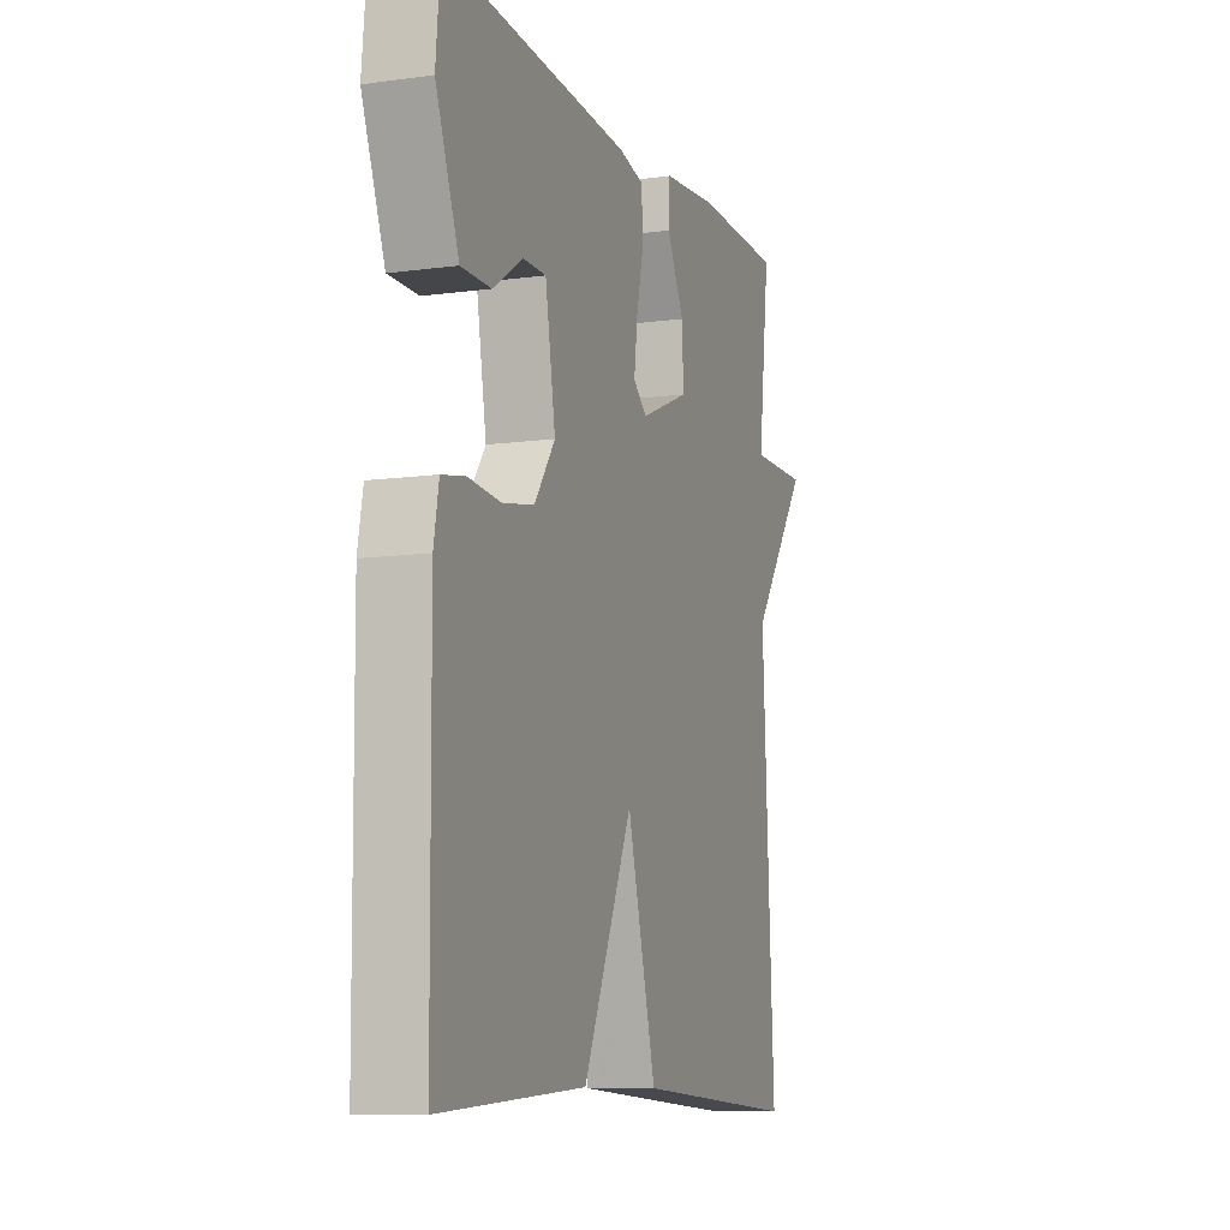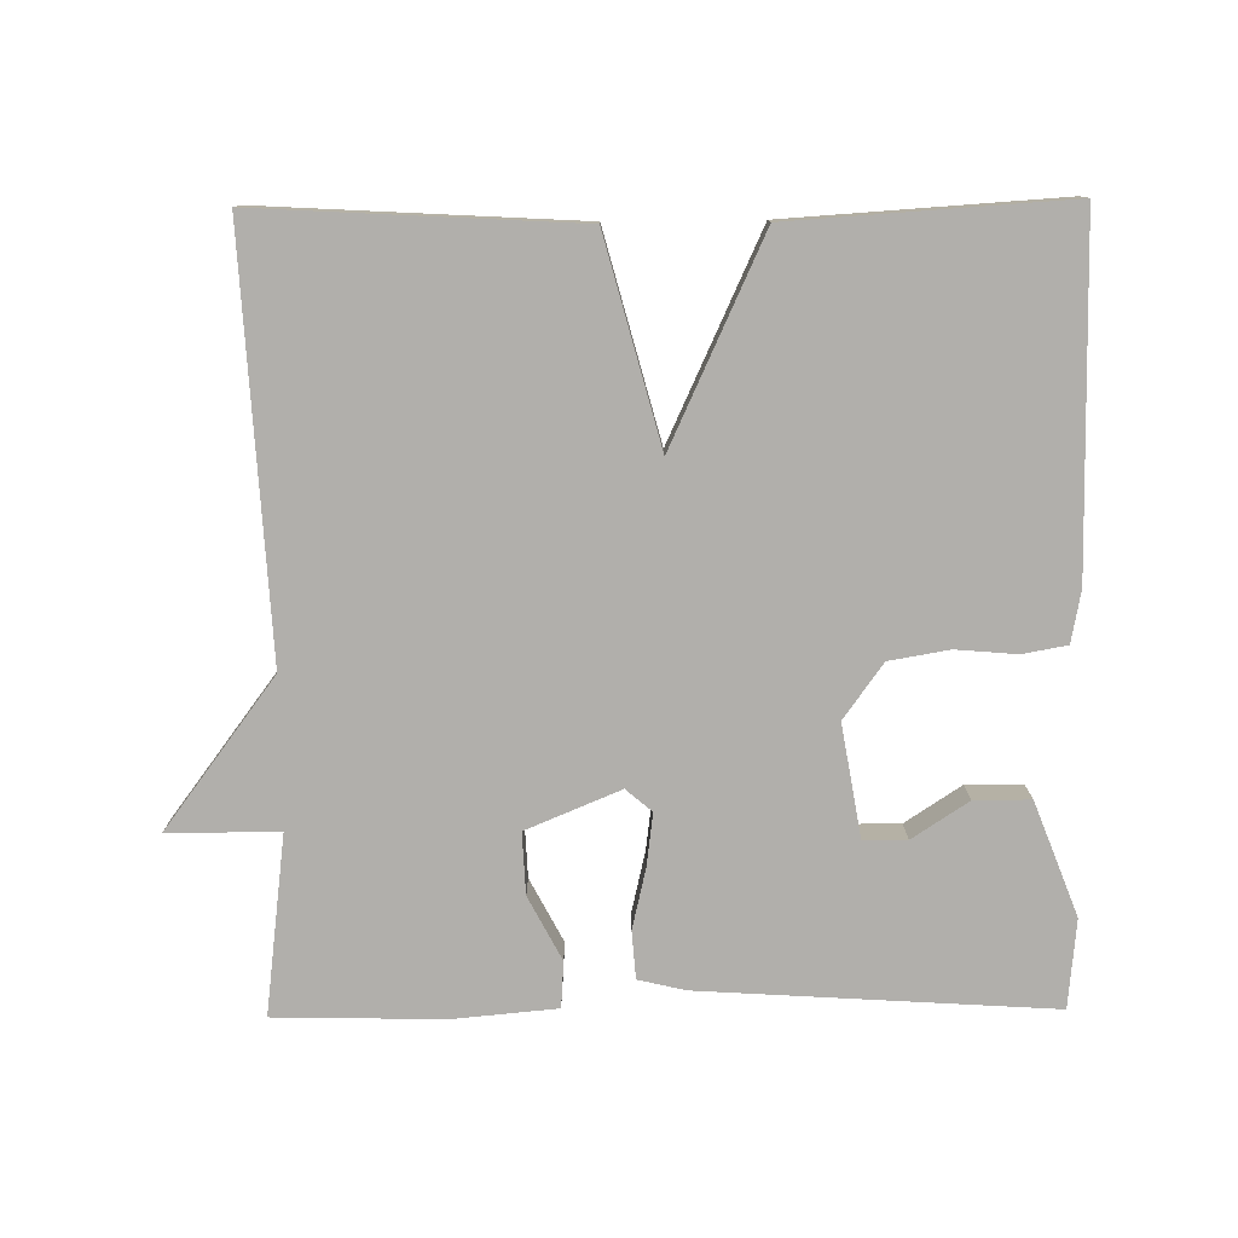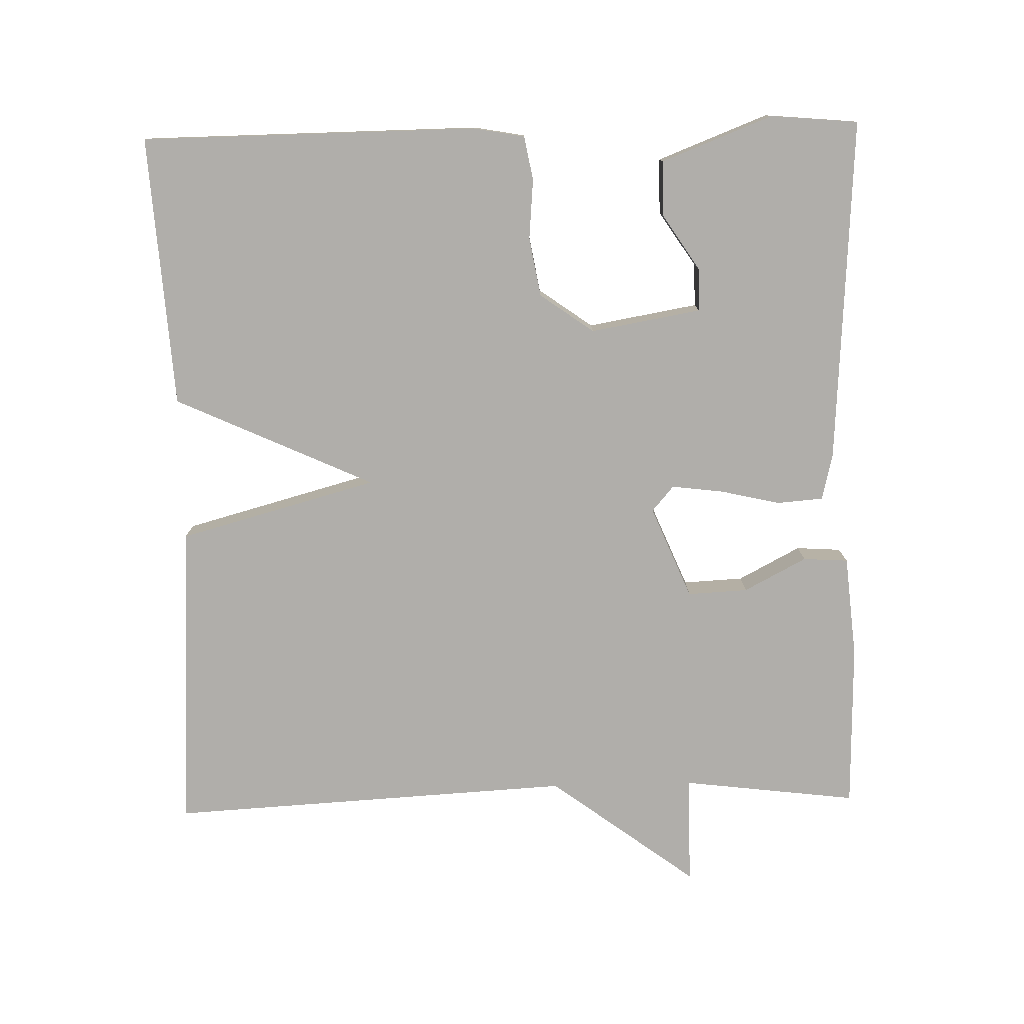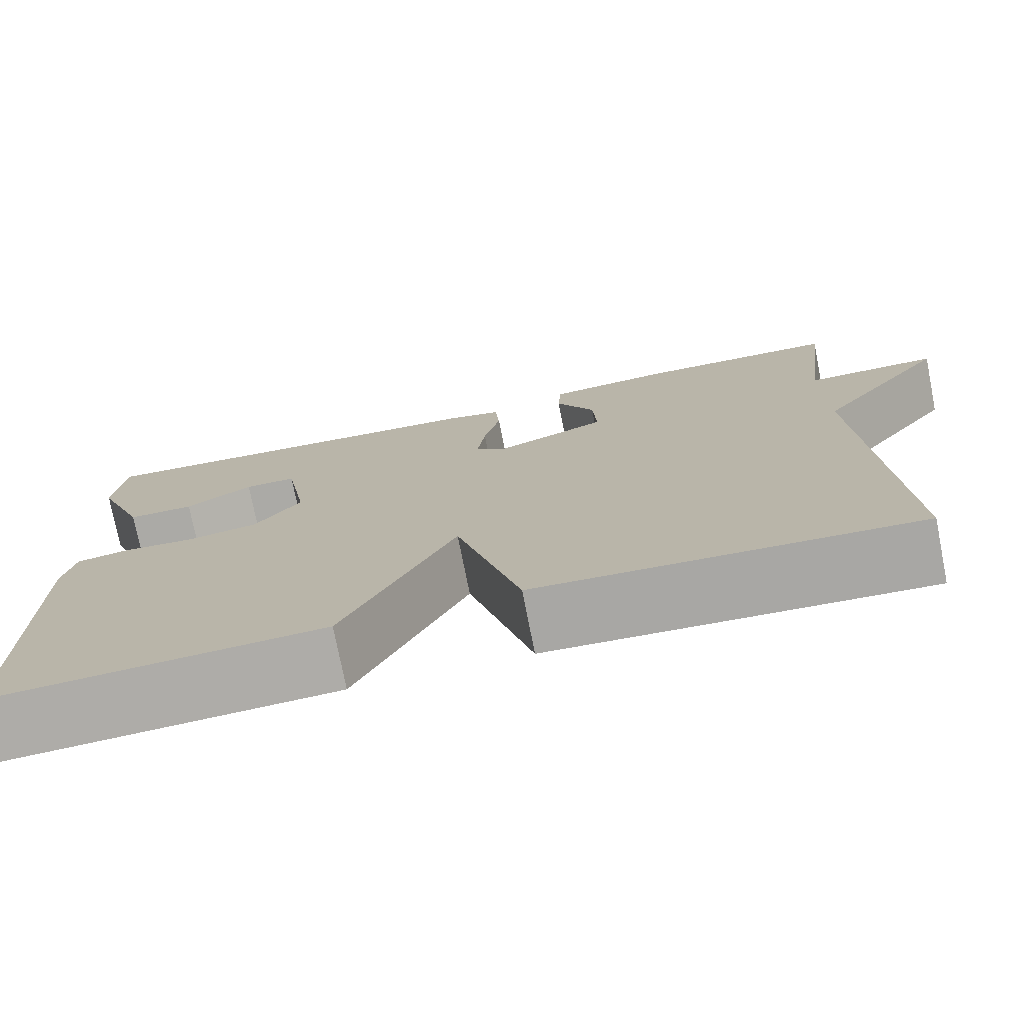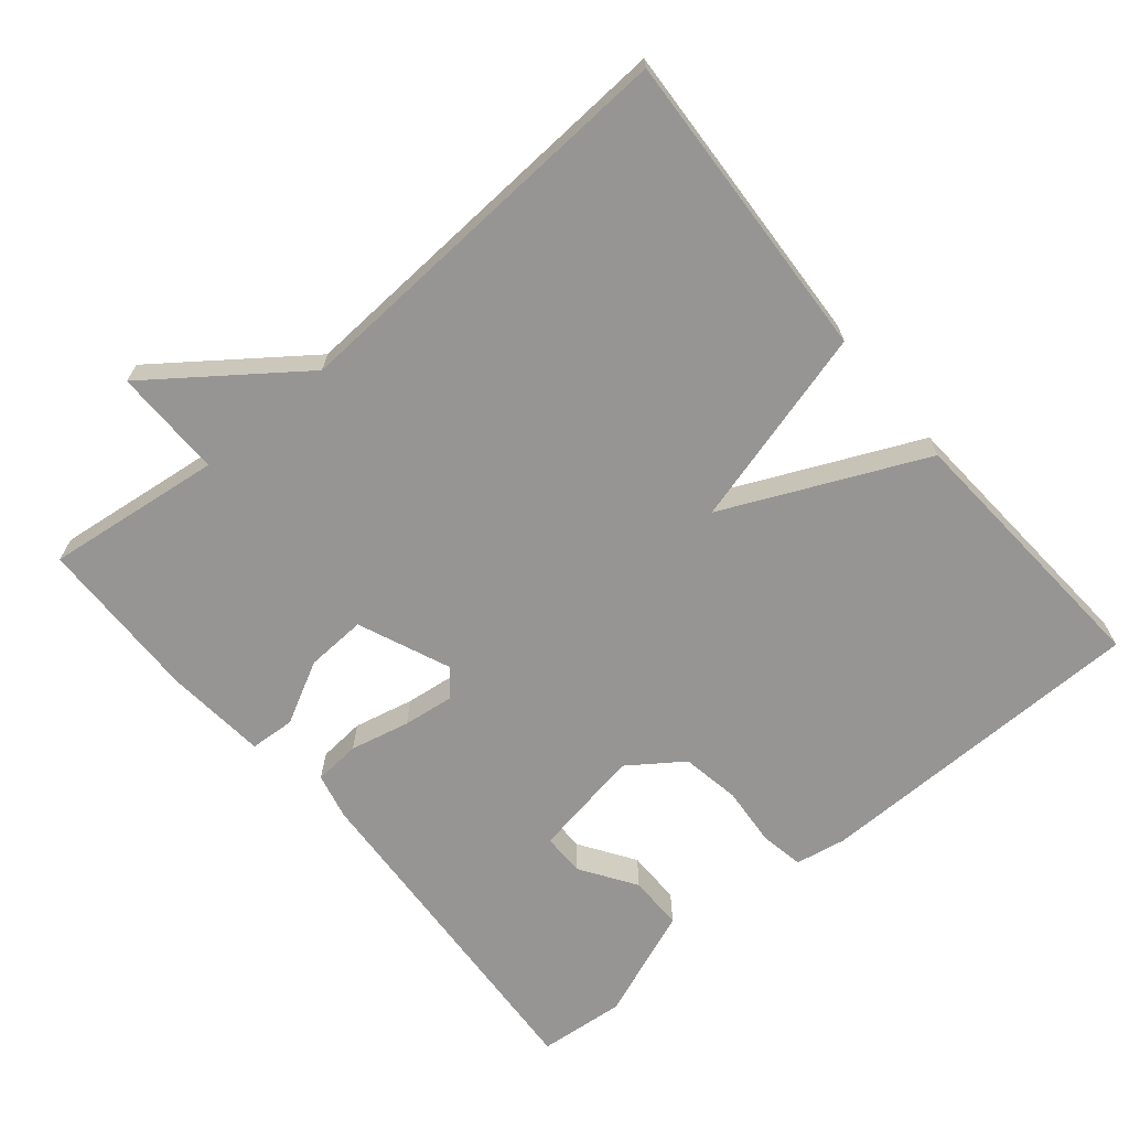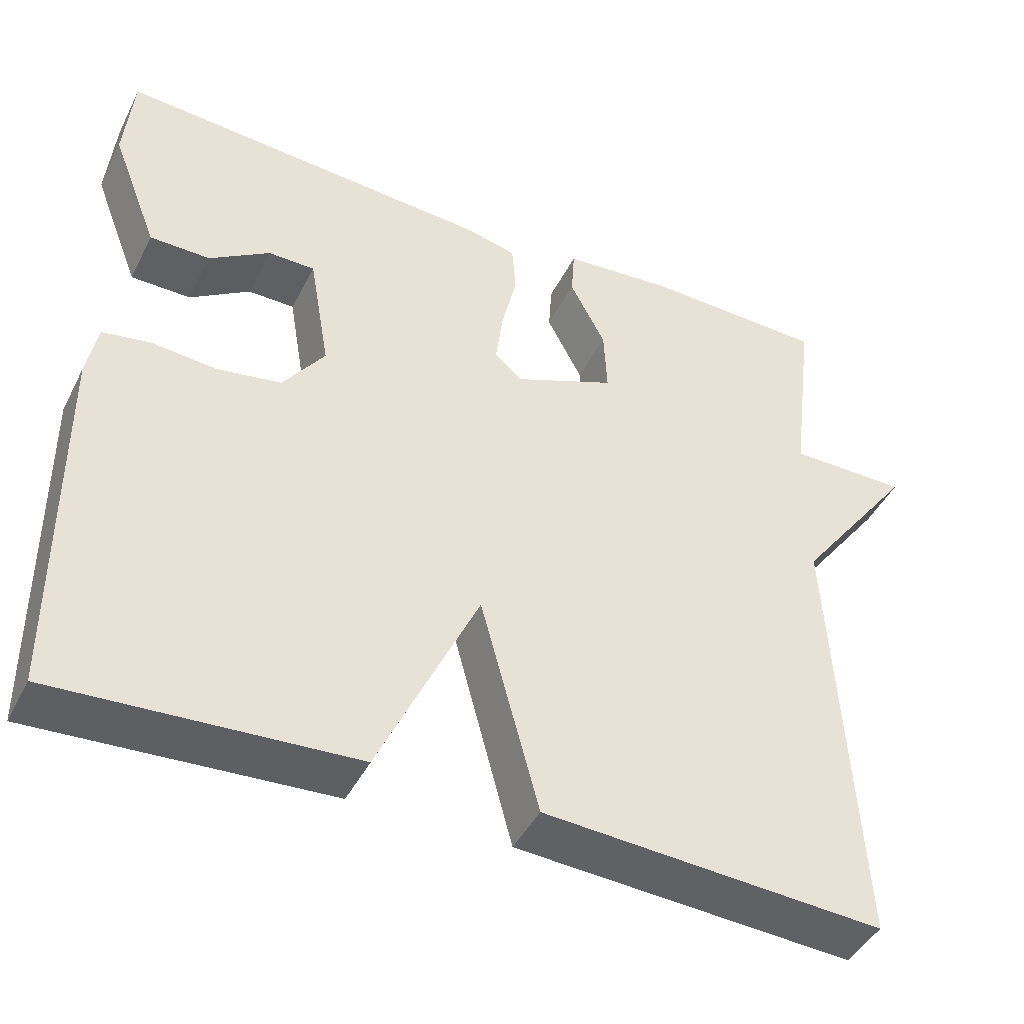
<metadata>
{"format":"obj","ext":"obj","renderer":"f3d","projection":"perspective","resolution":1024,"background":"white","views":[{"elev":-9.7,"azim":-70.6,"up":"+Z"},{"elev":-78.1,"azim":-179.4,"up":"+Y"},{"elev":-77.9,"azim":-88.6,"up":"+Y"},{"elev":-75.8,"azim":11.2,"up":"+Z"},{"elev":-67.6,"azim":130.0,"up":"+Y"},{"elev":-44.4,"azim":-25.6,"up":"+Z"}]}
</metadata>
<code>
v -0.5 0.07 -0.5
v -0.504 0.07 -0.037
v -0.491 0.07 0.033
v -0.431 0.07 0.044
v -0.349 0.07 0.037
v -0.268 0.07 0.051
v -0.215 0.07 0.125
v -0.241 0.07 0.277
v -0.3 0.07 0.277
v -0.376 0.07 0.227
v -0.452 0.07 0.227
v -0.511 0.07 0.38
v -0.5 0.07 0.5
v -0.026 0.07 0.47
v 0.038 0.07 0.455
v 0.043 0.07 0.391
v 0.024 0.07 0.309
v 0.015 0.07 0.238
v 0.05 0.07 0.208
v 0.177 0.07 0.261
v 0.173 0.07 0.344
v 0.128 0.07 0.43
v 0.132 0.07 0.492
v 0.272 0.07 0.505
v 0.5 0.07 0.5
v 0.47 0.07 0.258
v 0.62 0.07 0.259
v 0.47 0.07 0.058
v 0.5 0.07 -0.5
v 0.072 0.07 -0.476
v -0.002 0.07 -0.202
v -0.128 0.07 -0.476
v -0.5 0 -0.5
v -0.504 0 -0.037
v -0.491 0 0.033
v -0.431 0 0.044
v -0.349 0 0.037
v -0.268 0 0.051
v -0.215 0 0.125
v -0.241 0 0.277
v -0.3 0 0.277
v -0.376 0 0.227
v -0.452 0 0.227
v -0.511 0 0.38
v -0.5 0 0.5
v -0.026 0 0.47
v 0.038 0 0.455
v 0.043 0 0.391
v 0.024 0 0.309
v 0.015 0 0.238
v 0.05 0 0.208
v 0.177 0 0.261
v 0.173 0 0.344
v 0.128 0 0.43
v 0.132 0 0.492
v 0.272 0 0.505
v 0.5 0 0.5
v 0.47 0 0.258
v 0.62 0 0.259
v 0.47 0 0.058
v 0.5 0 -0.5
v 0.072 0 -0.476
v -0.002 0 -0.202
v -0.128 0 -0.476
f 3 4 5
f 2 3 5
f 1 2 5
f 32 1 5
f 31 32 5
f 28 29 30 31
f 26 27 28 31
f 24 25 26
f 23 24 26
f 22 23 26
f 21 22 26
f 20 21 26
f 19 20 26 31
f 18 19 31
f 15 16 17
f 14 15 17
f 13 14 17
f 12 13 17
f 12 17 18
f 9 10 11 12
f 8 9 12
f 8 12 18
f 7 8 18 31
f 31 5 6
f 6 7 31
f 37 36 35
f 37 35 34
f 37 34 33
f 37 33 64
f 37 64 63
f 63 62 61 60
f 63 60 59 58
f 58 57 56
f 58 56 55
f 58 55 54
f 58 54 53
f 58 53 52
f 63 58 52 51
f 63 51 50
f 49 48 47
f 49 47 46
f 49 46 45
f 49 45 44
f 50 49 44
f 44 43 42 41
f 44 41 40
f 50 44 40
f 63 50 40 39
f 38 37 63
f 63 39 38
f 1 33 34 2
f 2 34 35 3
f 3 35 36 4
f 4 36 37 5
f 5 37 38 6
f 6 38 39 7
f 7 39 40 8
f 8 40 41 9
f 9 41 42 10
f 10 42 43 11
f 11 43 44 12
f 12 44 45 13
f 13 45 46 14
f 14 46 47 15
f 15 47 48 16
f 16 48 49 17
f 17 49 50 18
f 18 50 51 19
f 19 51 52 20
f 20 52 53 21
f 21 53 54 22
f 22 54 55 23
f 23 55 56 24
f 24 56 57 25
f 25 57 58 26
f 26 58 59 27
f 27 59 60 28
f 28 60 61 29
f 29 61 62 30
f 30 62 63 31
f 31 63 64 32
f 32 64 33 1

</code>
